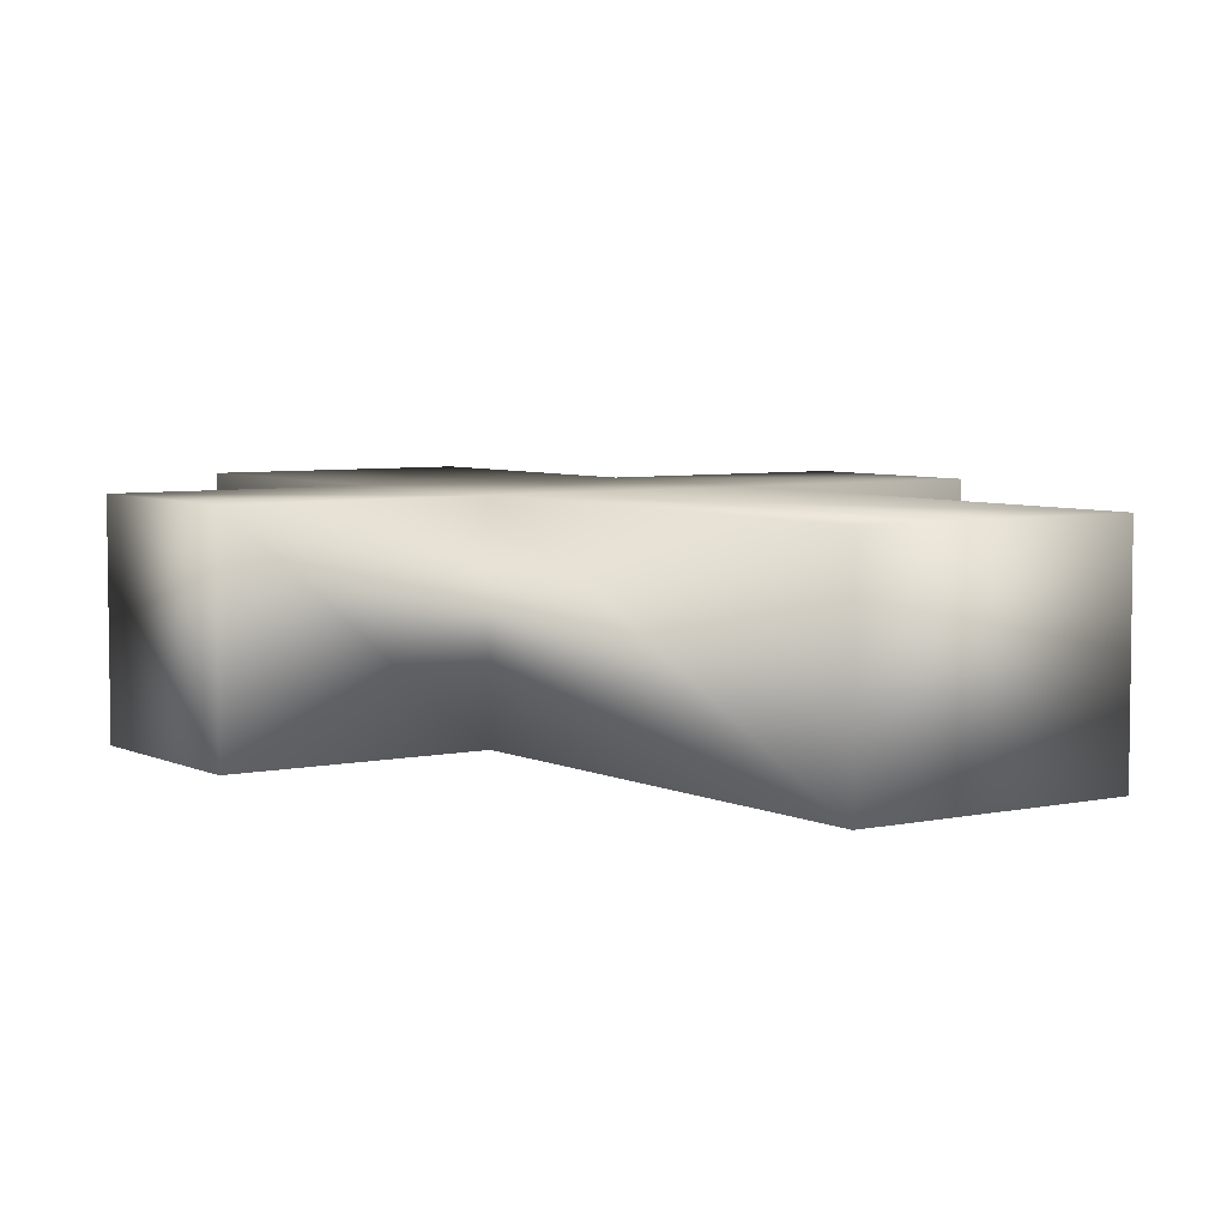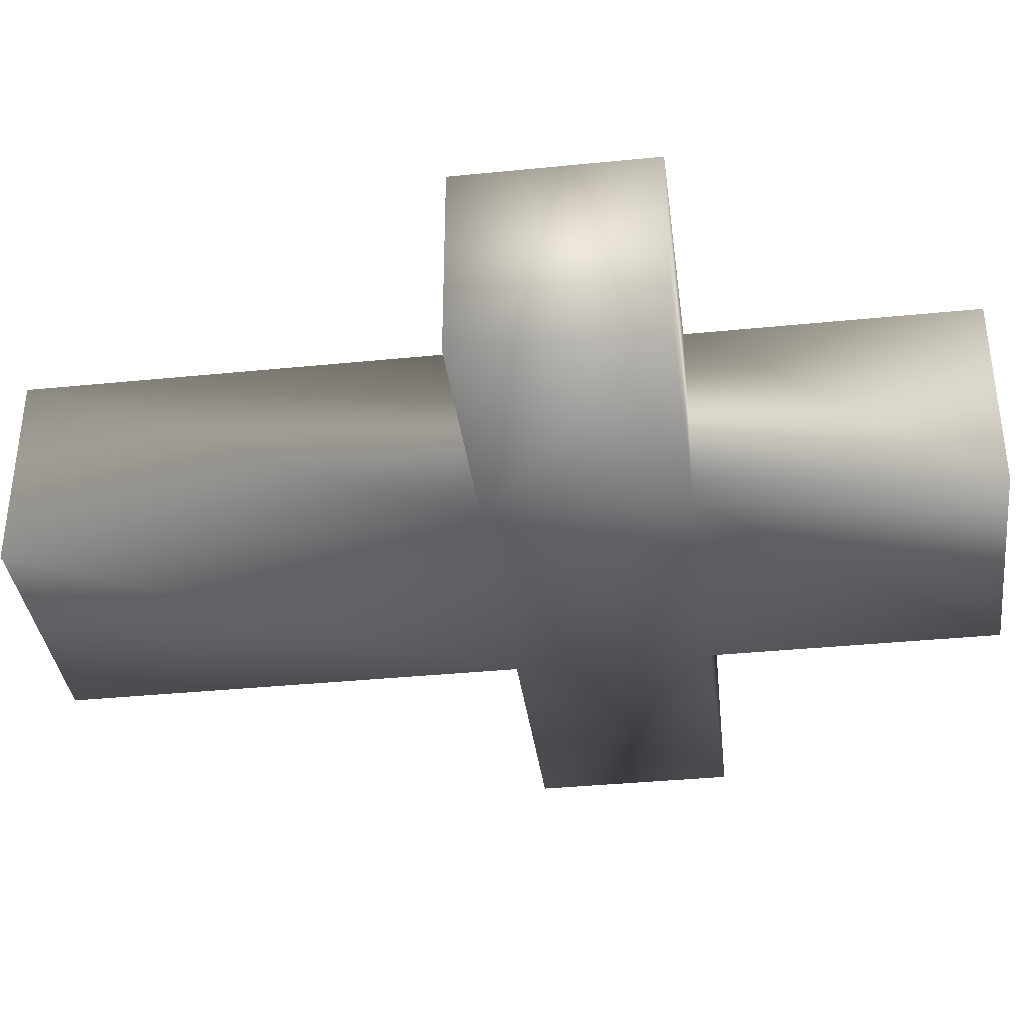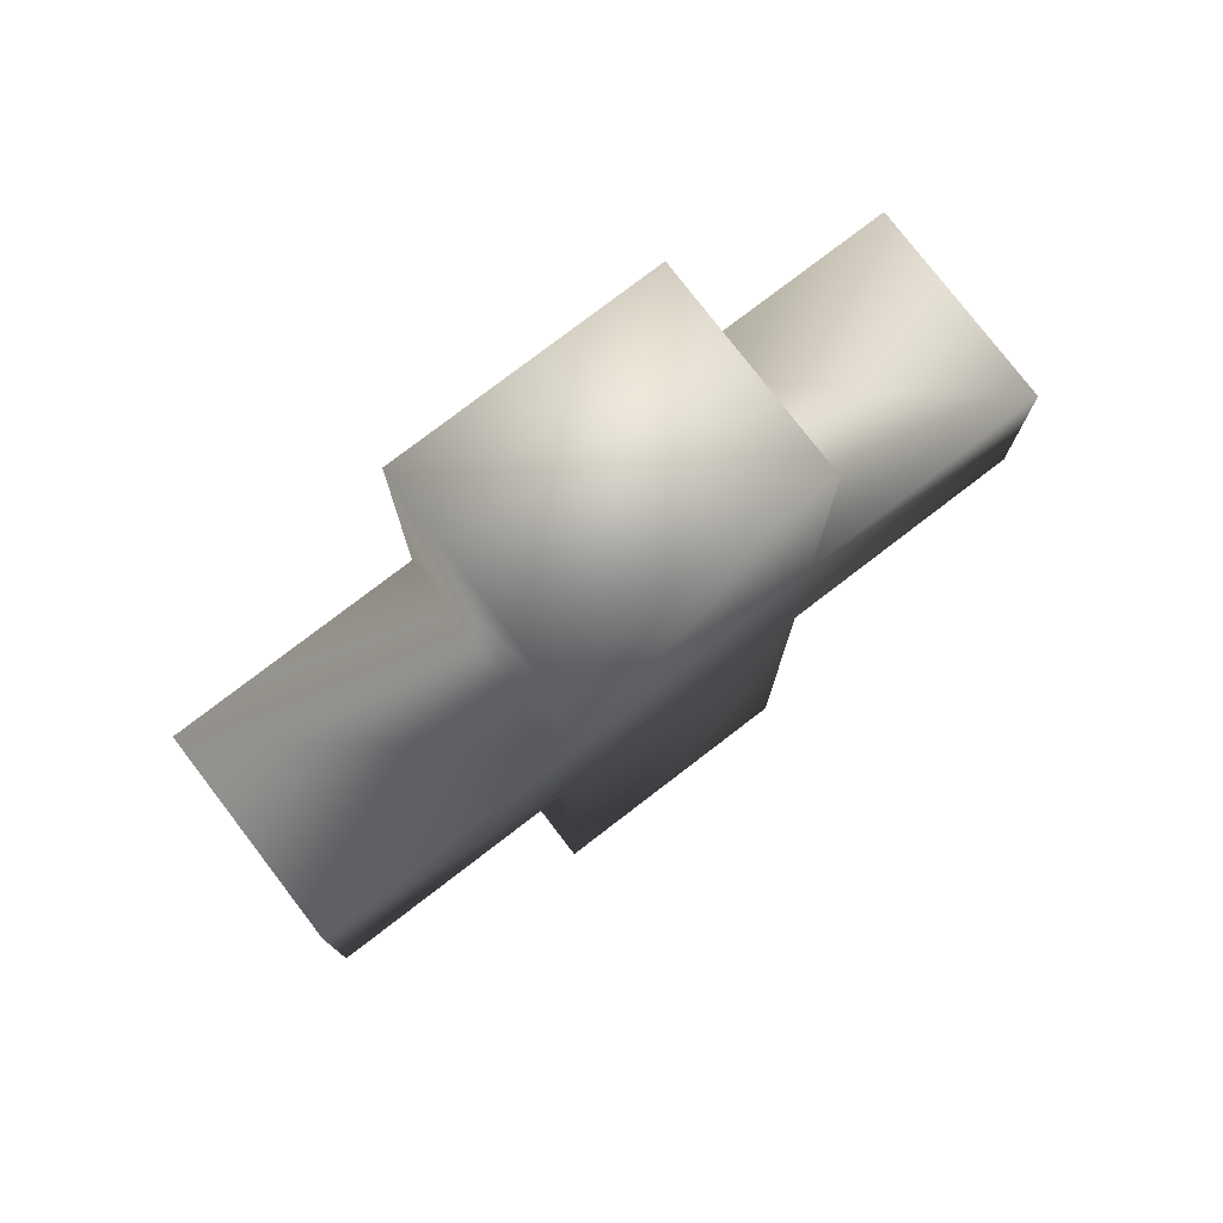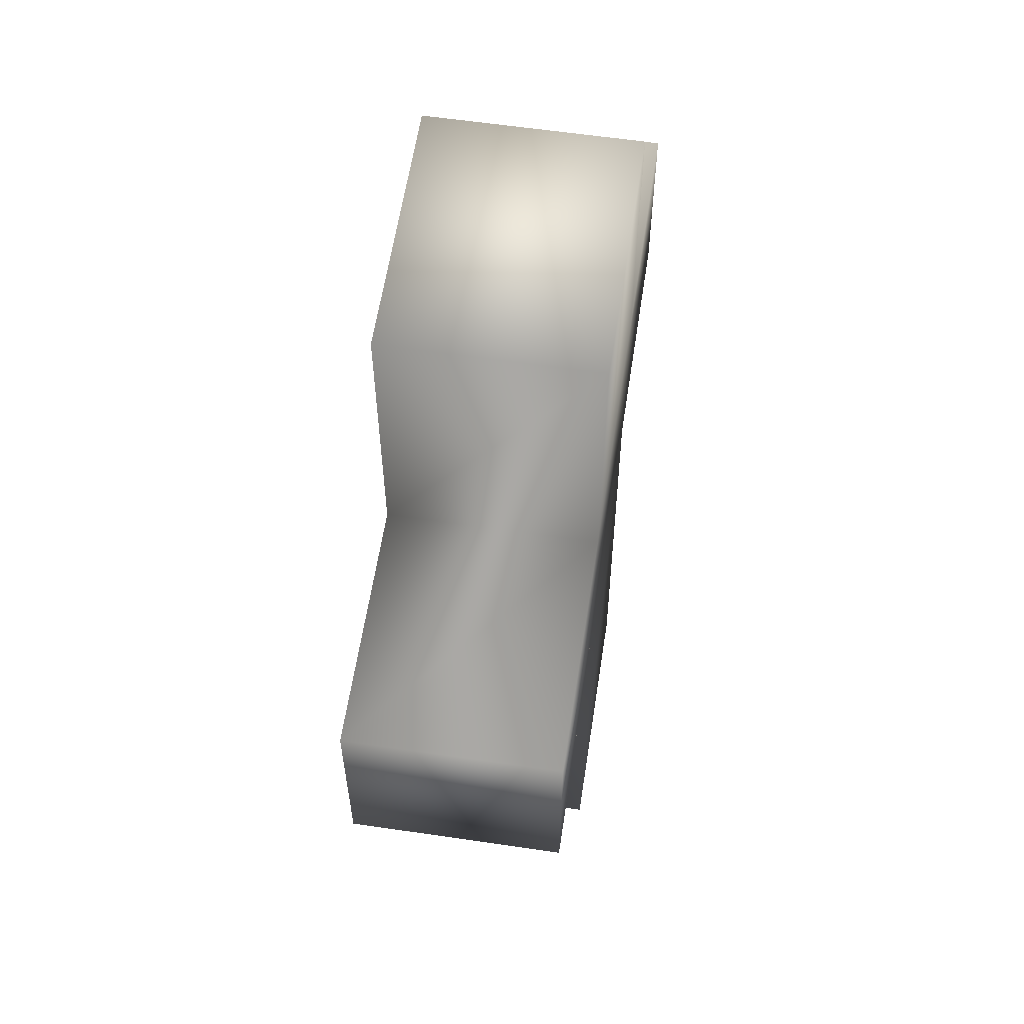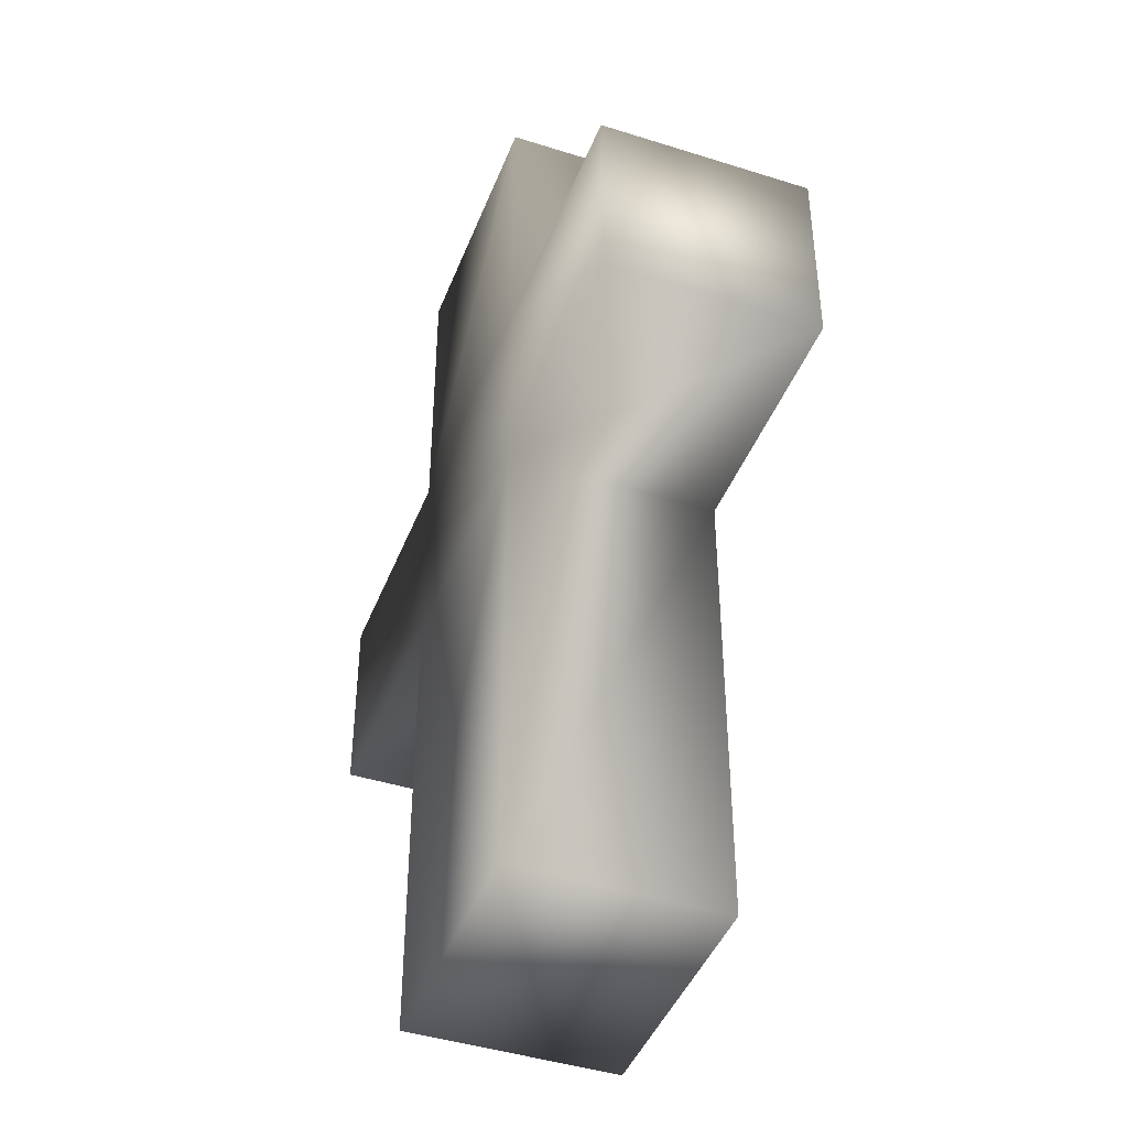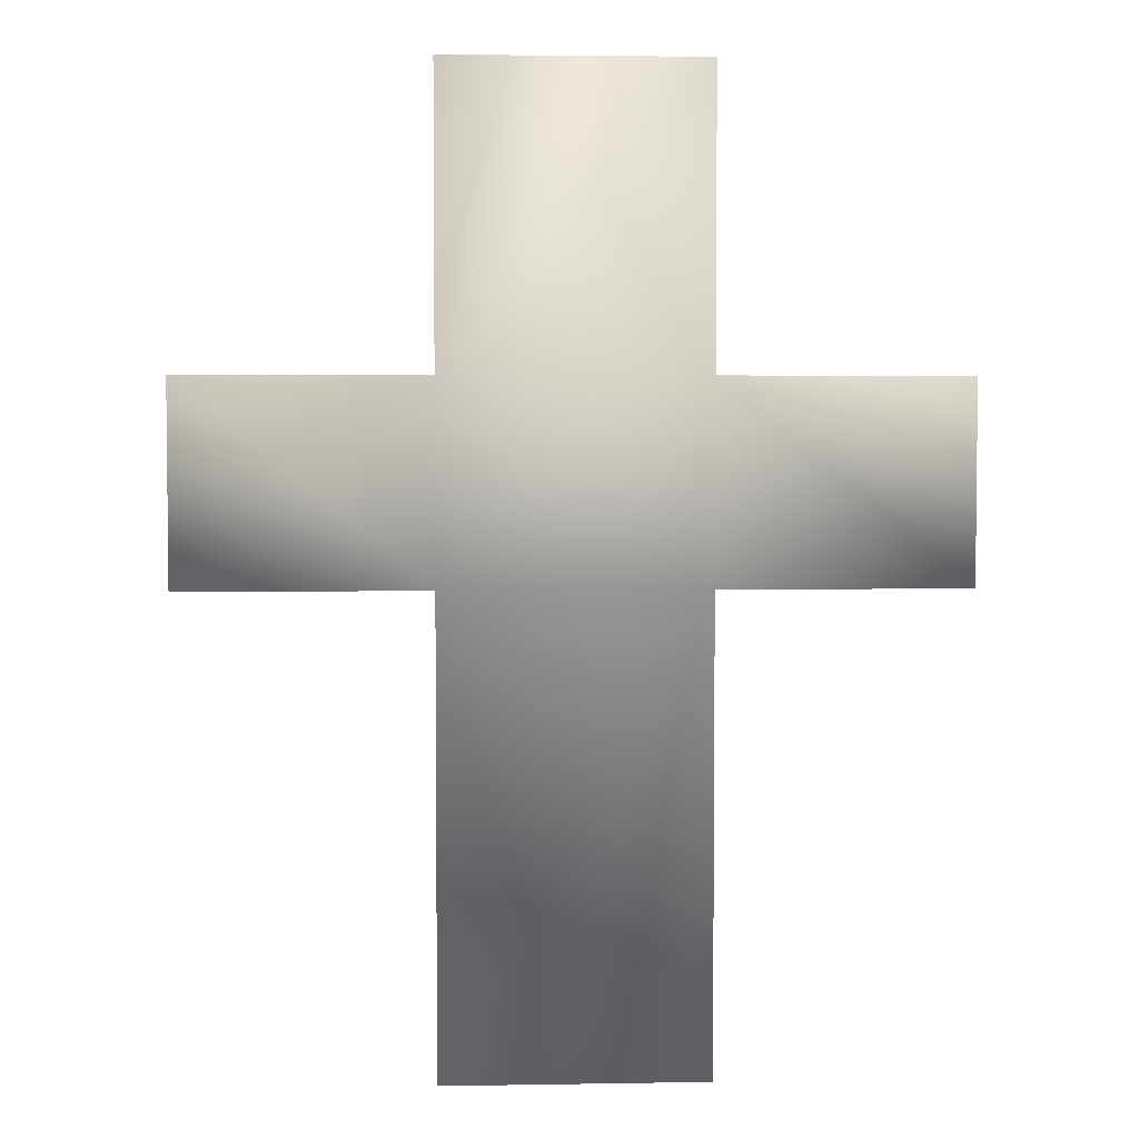
<metadata>
{"format":"obj","ext":"obj","renderer":"f3d","projection":"perspective","resolution":1024,"background":"white","views":[{"elev":5.4,"azim":-34.4,"up":"+Z"},{"elev":-36.8,"azim":97.4,"up":"+Z"},{"elev":77.8,"azim":142.5,"up":"+Y"},{"elev":59.5,"azim":98.6,"up":"+Y"},{"elev":-43.5,"azim":-110.5,"up":"+Y"},{"elev":4.1,"azim":176.9,"up":"+Y"}]}
</metadata>
<code>
v  -0.006015 -0.02214 -0
v  0.006015 -0.02214 -0
v  -0.006015 0.02214 0
v  0.006015 0.02214 0
v  -0.006015 -0.02214 0.009625
v  0.006015 -0.02214 0.009625
v  -0.006015 0.02214 0.009625
v  0.006015 0.02214 0.009625
v  0.006015 -0.000549 0.009625
v  -0.006015 -0.000549 0.009625
v  -0.006015 -0.000549 -0
v  0.006015 -0.000549 -0
v  0.006015 0.008654 0.009625
v  -0.006015 0.008654 0.009625
v  -0.006015 0.008654 0
v  0.006015 0.008654 0
v  0.01736 0.008654 0.009625
v  0.01736 -0.000549 0.009625
v  0.01736 -0.000549 -0
v  0.01736 0.008654 0
v  -0.01736 0.008654 0
v  -0.01736 -0.000549 -0
v  -0.01736 -0.000549 0.009625
v  -0.01736 0.008654 0.009625
g TopKing_LP
f 1 11 2
f 2 11 12
f 10 6 9
f 6 10 5
f 6 5 1
f 6 1 2
f 6 12 9
f 12 6 2
f 7 8 4
f 7 4 3
f 7 15 14
f 15 7 3
f 12 11 15
f 12 15 16
f 14 10 13
f 13 10 9
f 18 20 17
f 20 18 19
f 10 1 5
f 1 10 11
f 24 22 23
f 22 24 21
f 16 15 3
f 16 3 4
f 7 14 8
f 8 14 13
f 13 4 8
f 4 13 16
f 17 13 18
f 13 9 18
f 18 9 19
f 9 12 19
f 19 12 20
f 12 16 20
f 17 16 13
f 16 17 20
f 22 15 11
f 15 22 21
f 23 11 10
f 11 23 22
f 24 10 14
f 10 24 23
f 24 14 21
f 14 15 21

</code>
